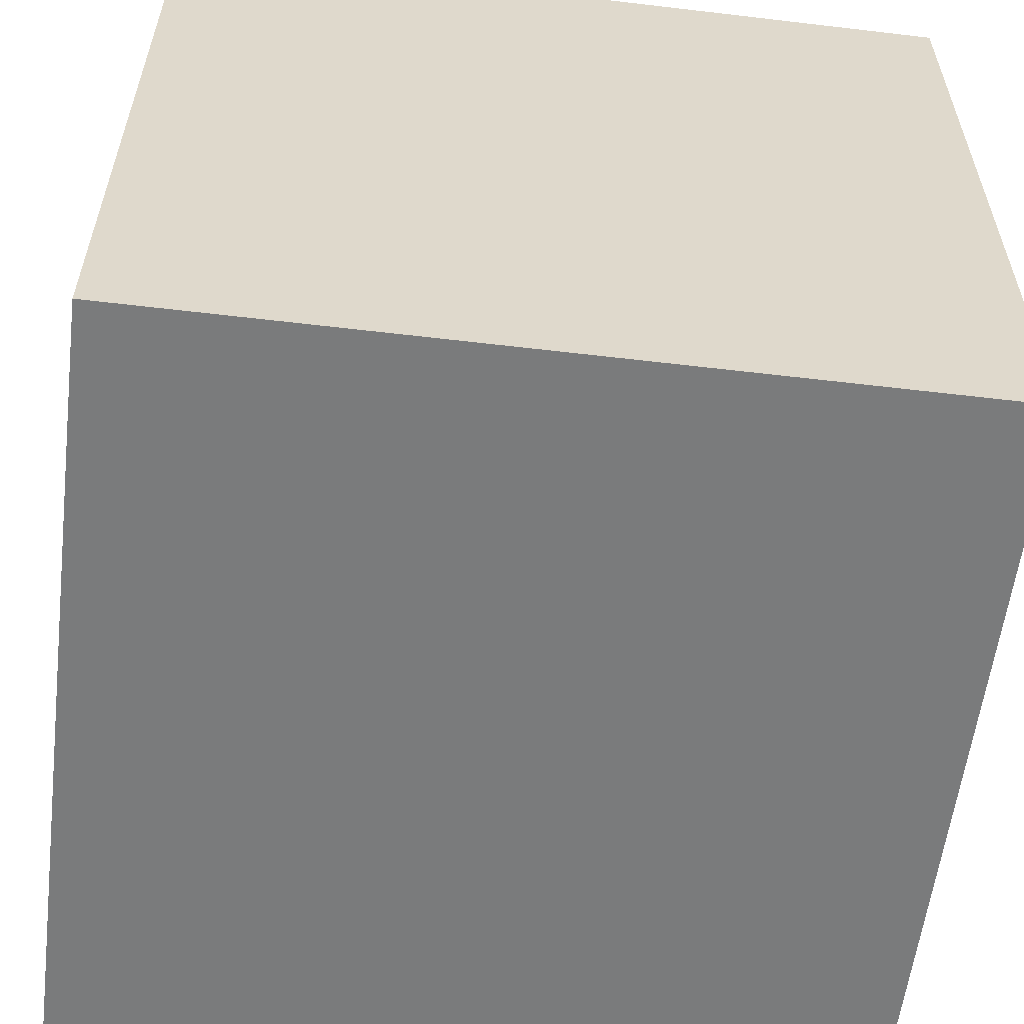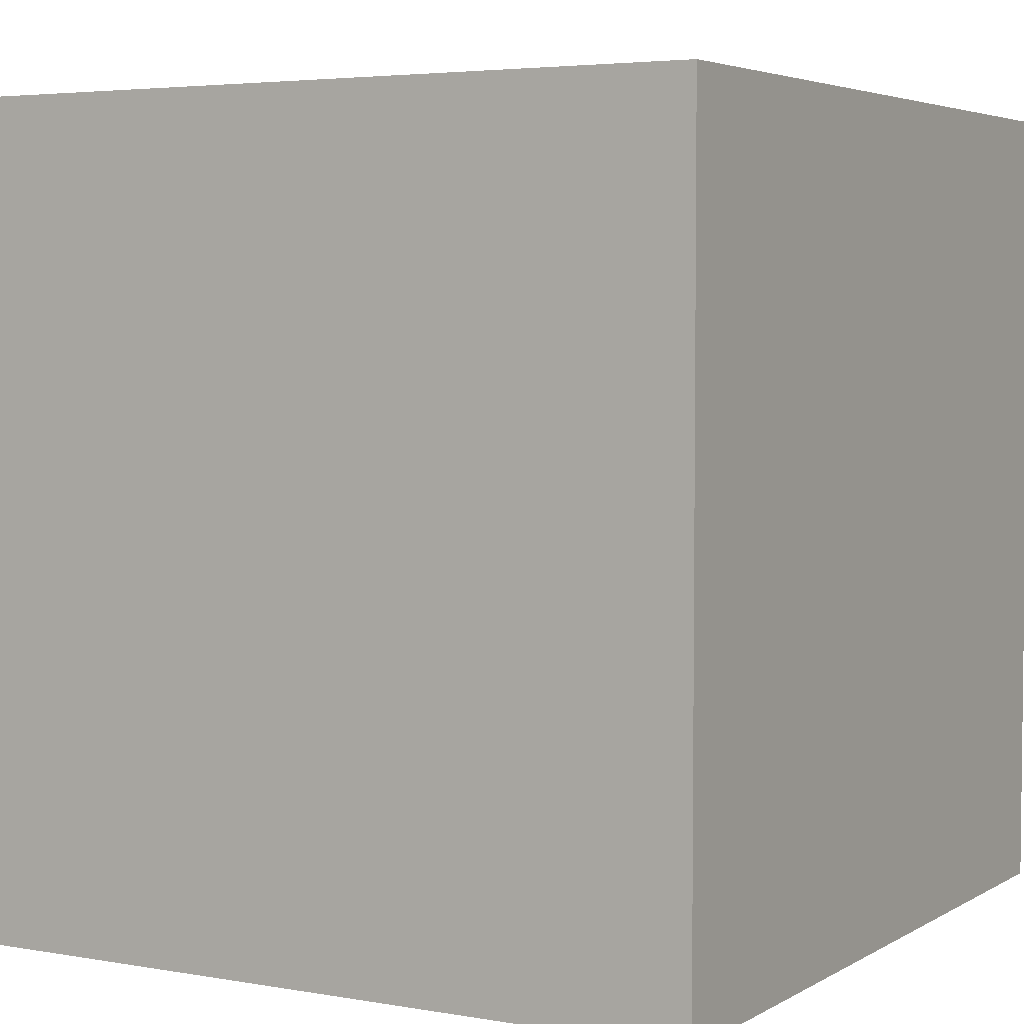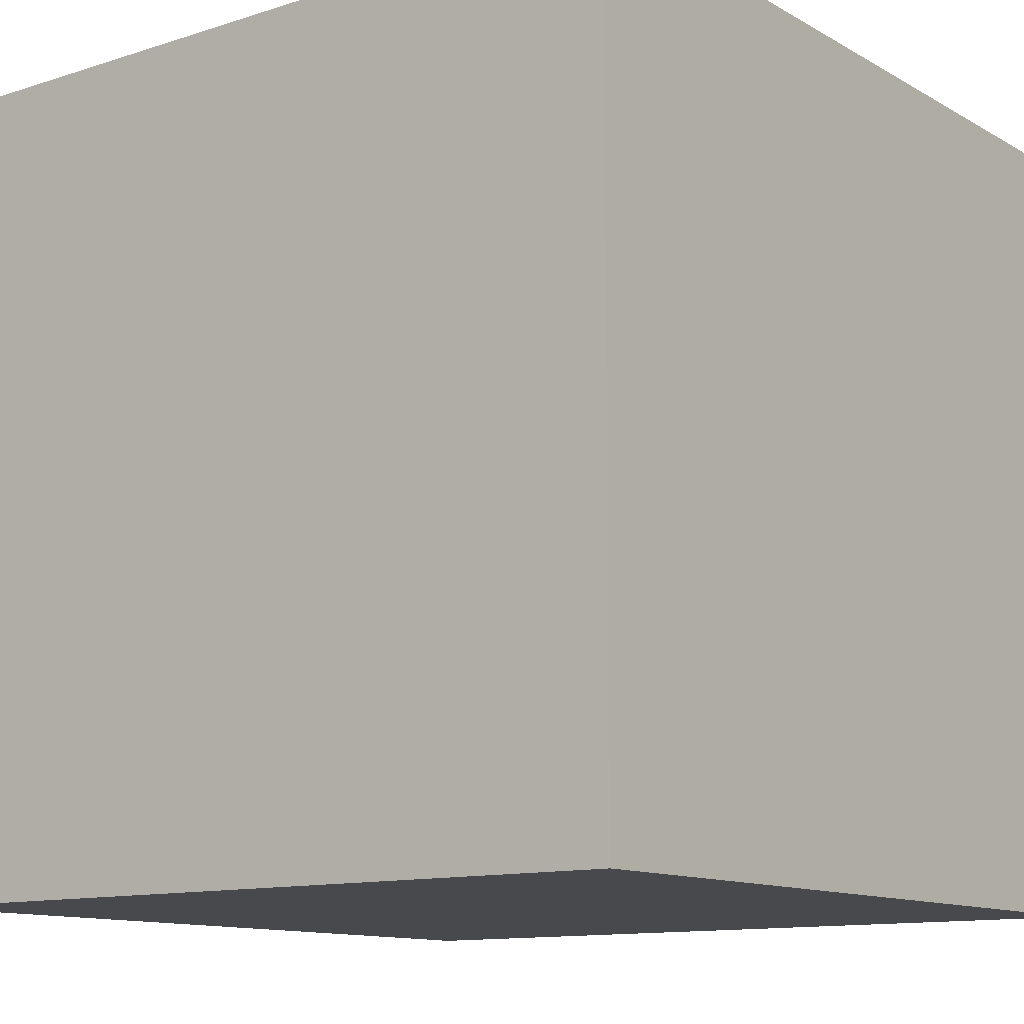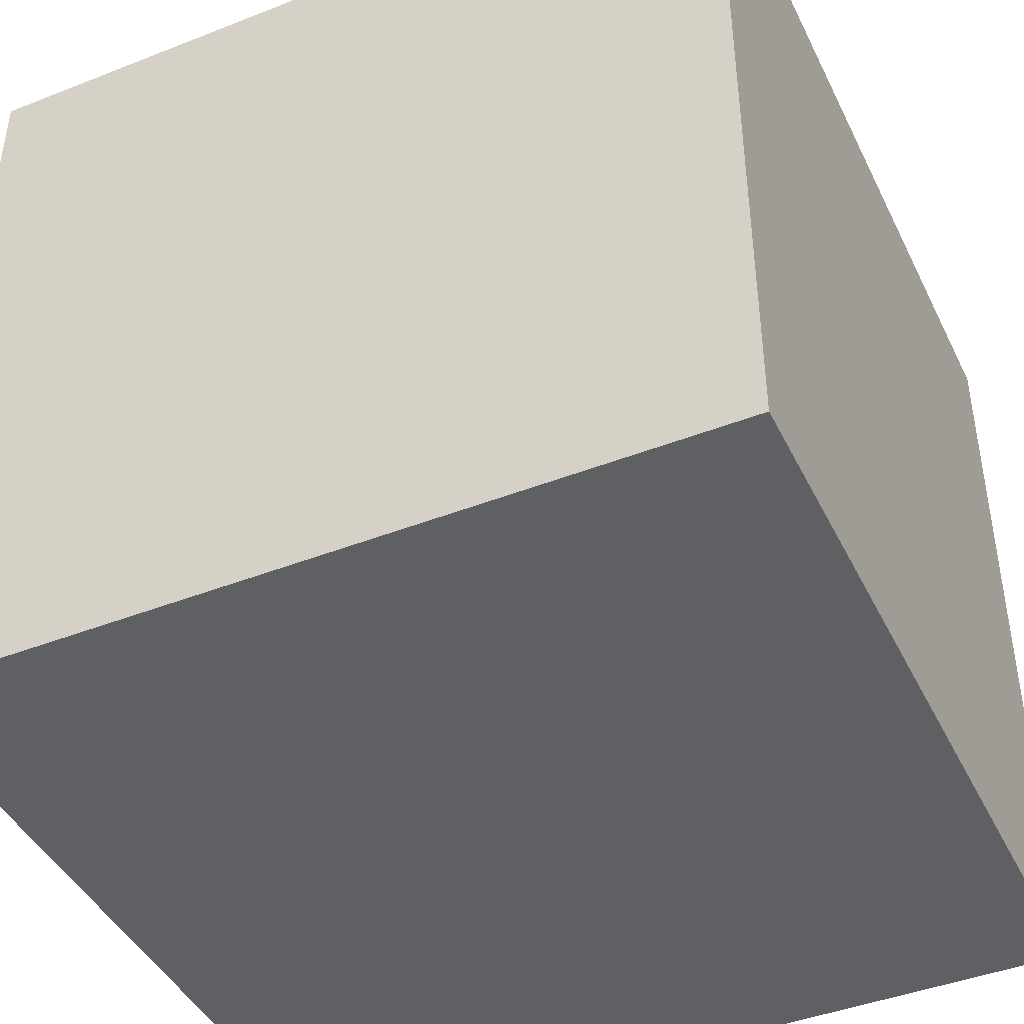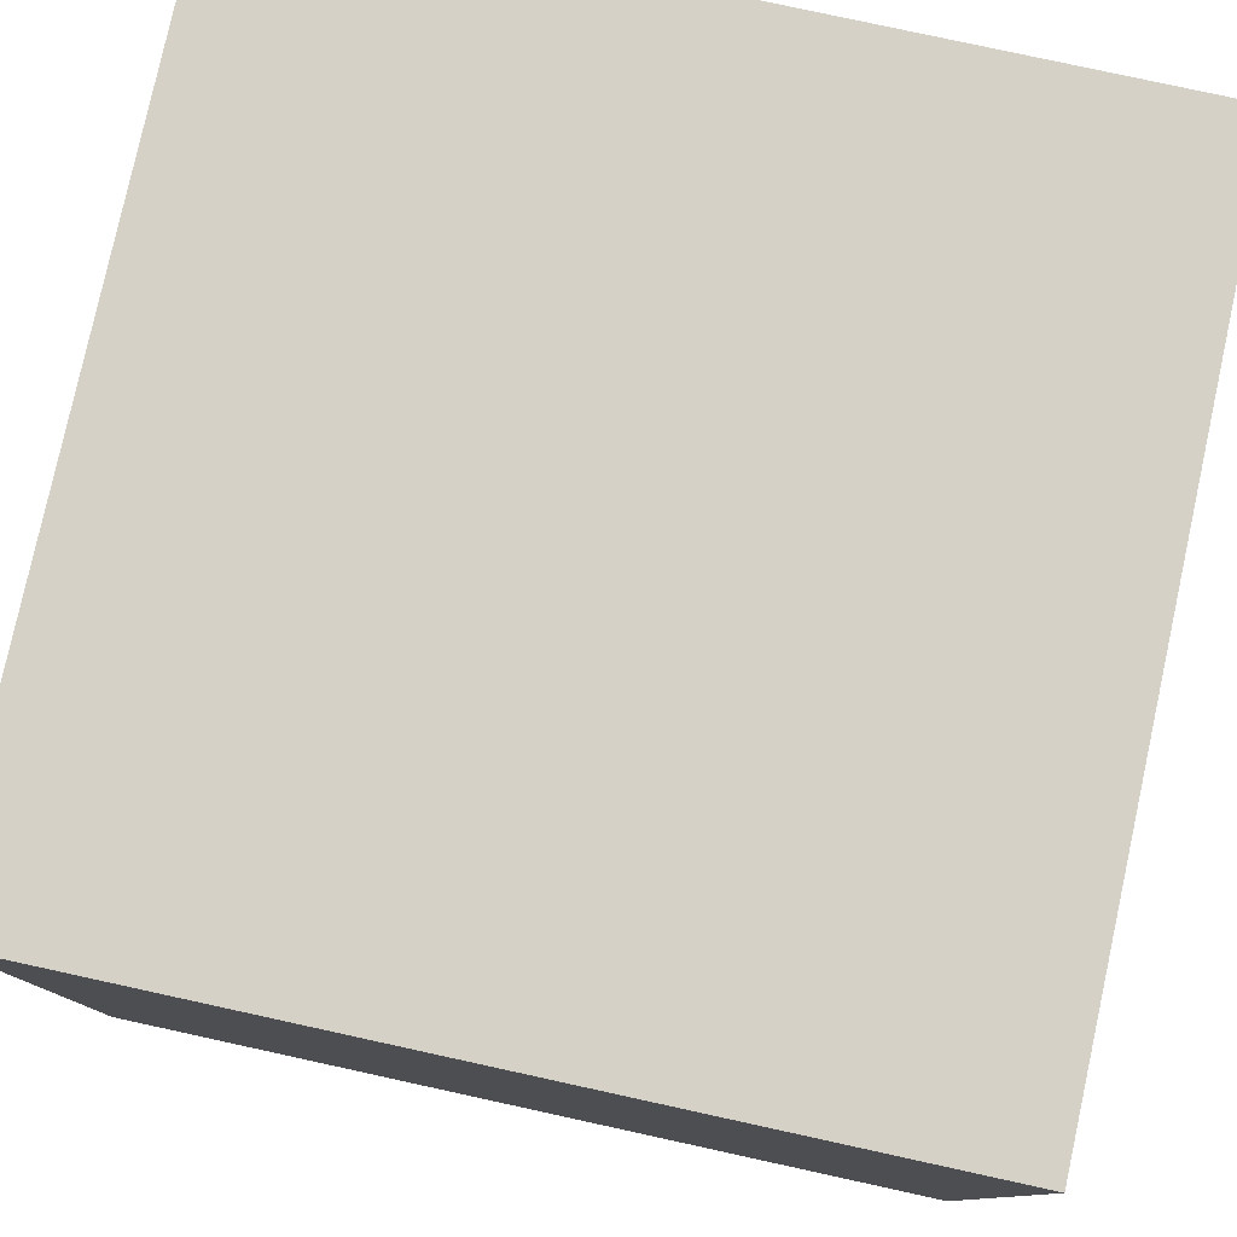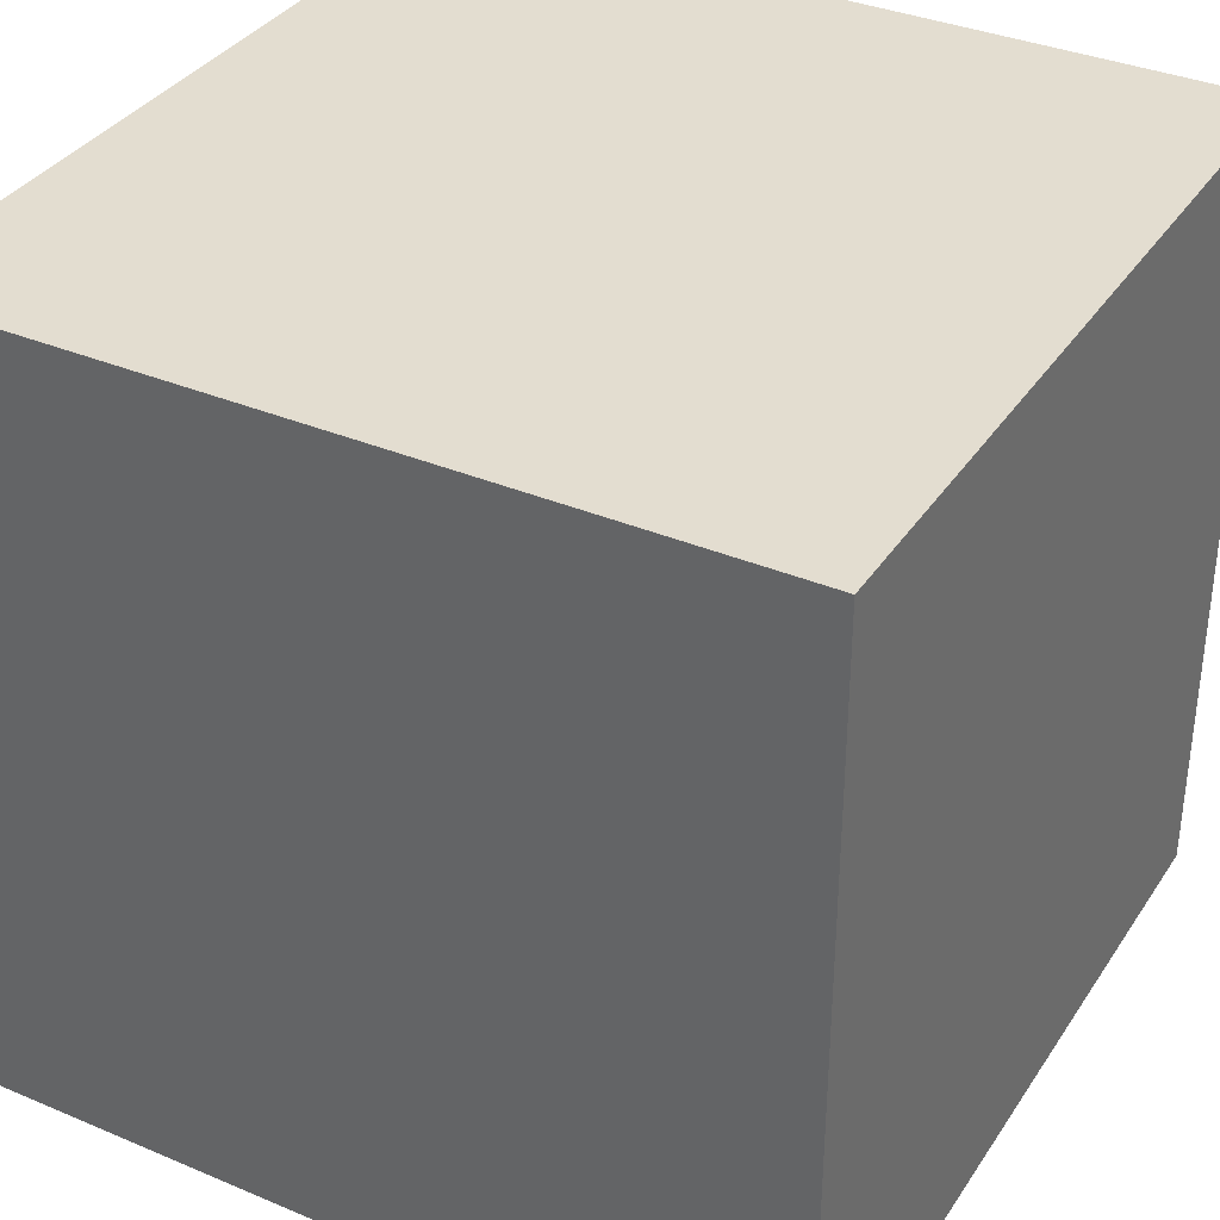
<metadata>
{"format":"obj","ext":"obj","renderer":"f3d","projection":"perspective","resolution":1024,"background":"white","views":[{"elev":-58.3,"azim":173.0,"up":"+Y"},{"elev":4.2,"azim":30.0,"up":"+Y"},{"elev":-12.0,"azim":-142.7,"up":"+Z"},{"elev":-43.6,"azim":114.8,"up":"+Y"},{"elev":79.3,"azim":102.3,"up":"+Z"},{"elev":35.5,"azim":-150.9,"up":"+Z"}]}
</metadata>
<code>
o Cube
v 1 -1 0
v 1 -1 1
v 0 -1 1
v 0 -1 0
v 1 0 1e-06
v 1 0 1
v 0 0 1
v 0 0 0
f 1 3 4
f 8 6 5
f 5 2 1
f 6 3 2
f 7 4 3
f 1 8 5
f 1 2 3
f 8 7 6
f 5 6 2
f 6 7 3
f 7 8 4
f 1 4 8

</code>
